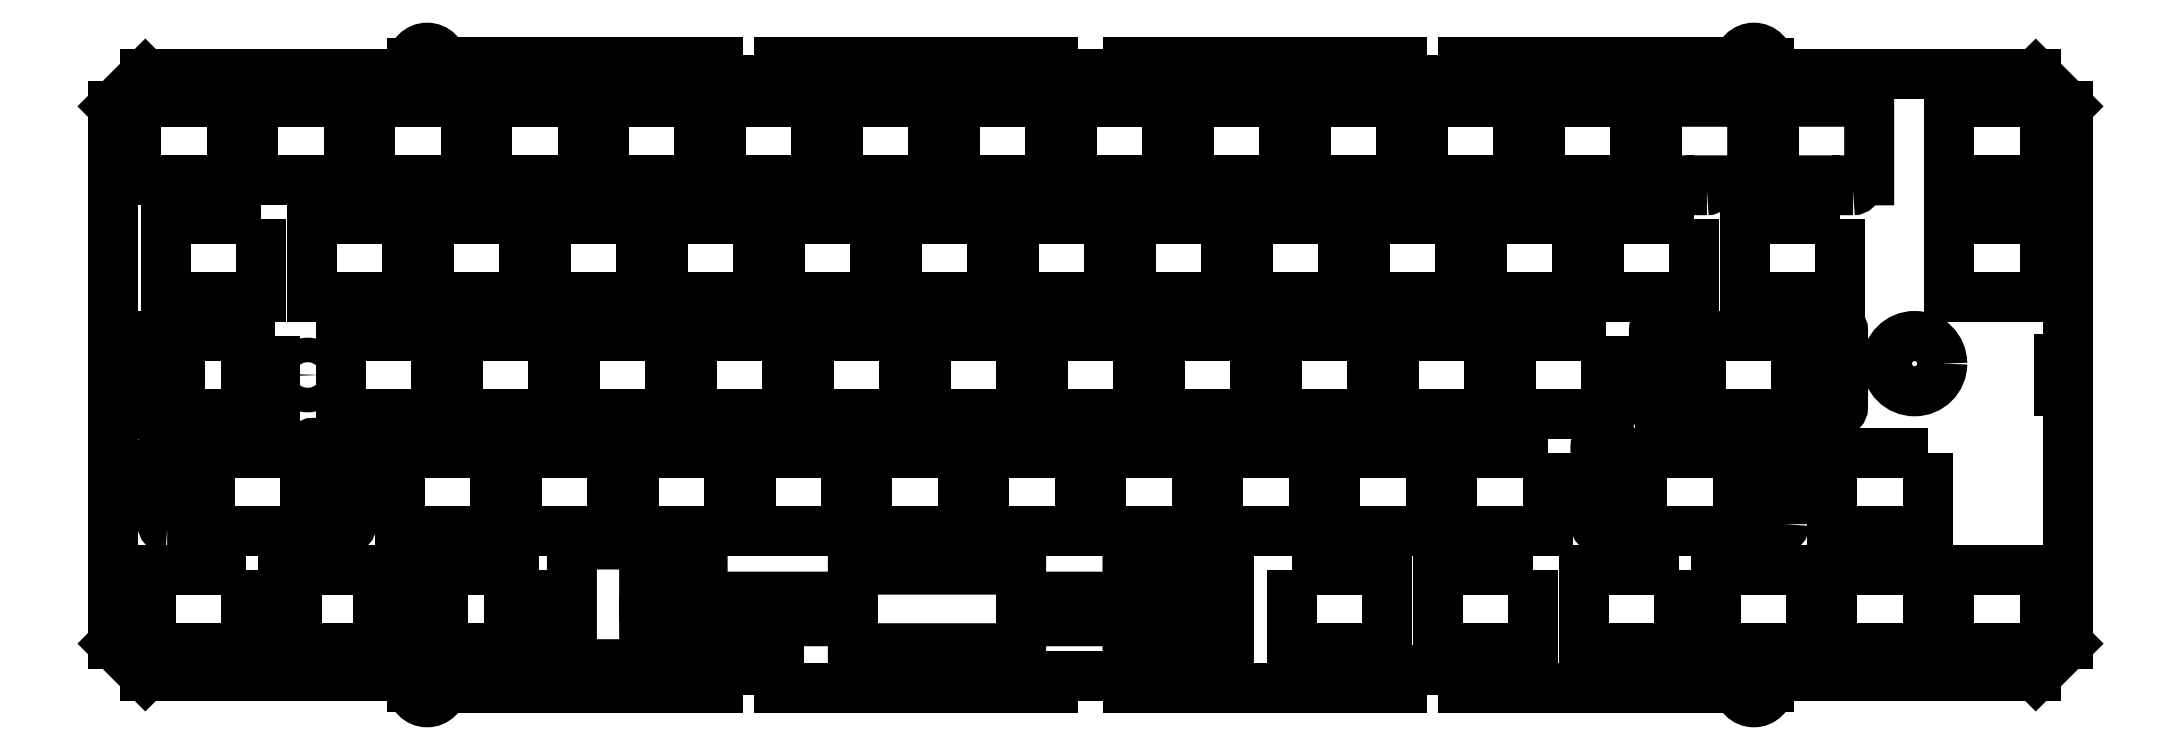
<metadata>
{"format":"dxf","ext":"dxf","renderer":"ezdxf+matplotlib","layout":"modelspace","background":"white","min_lineweight":24,"dpi":150}
</metadata>
<code>
0
SECTION
2
ENTITIES
0
CIRCLE
8
0
10
319.9
20
-74.35
30
0
40
4.5
0
CIRCLE
8
0
10
138.1
20
-76.2
30
0
40
0.925
0
CIRCLE
8
0
10
233.4
20
-76.2
30
0
40
0.925
0
LWPOLYLINE
8
0
90
       52
70
     1
43
0
10
122.6
20
-116.3
10
122.6
20
-122.5
42
-0.4142
10
121.8
20
-123.3
10
116.3
20
-123.3
42
-0.4142
10
115.6
20
-122.5
10
115.6
20
-116.3
10
113
20
-116.3
10
113
20
-122.5
42
-0.4142
10
112.3
20
-123.3
10
102
20
-123.3
42
-0.4142
10
101.3
20
-122.5
10
101.3
20
-104.5
42
-0.4142
10
102
20
-103.8
10
112.3
20
-103.8
42
-0.4142
10
113
20
-104.5
10
113
20
-112.3
10
115.6
20
-112.3
10
115.6
20
-104.5
42
-0.4142
10
116.3
20
-103.8
10
121.8
20
-103.8
42
-0.4142
10
122.6
20
-104.5
10
122.6
20
-112.3
10
147
20
-112.3
10
147
20
-107.9
10
174.4
20
-107.9
10
174.4
20
-112.3
10
191.8
20
-112.3
10
191.8
20
-104.5
42
-0.4142
10
192.5
20
-103.8
10
198
20
-103.8
42
-0.4142
10
198.8
20
-104.5
10
198.8
20
-112.3
10
201.3
20
-112.3
10
201.3
20
-104.5
42
-0.4142
10
202
20
-103.8
10
207.5
20
-103.8
42
-0.4142
10
208.3
20
-104.5
10
208.3
20
-122.5
42
-0.4142
10
207.5
20
-123.3
10
202
20
-123.3
42
-0.4142
10
201.3
20
-122.5
10
201.3
20
-116.3
10
198.8
20
-116.3
10
198.8
20
-122.5
42
-0.4142
10
198
20
-123.3
10
192.5
20
-123.3
42
-0.4142
10
191.8
20
-122.5
10
191.8
20
-116.3
10
174.4
20
-116.3
10
174.4
20
-120.7
10
147
20
-120.7
10
147
20
-116.3
0
LWPOLYLINE
8
0
90
        4
70
     1
43
0
10
48.23
20
-69.8
10
32.73
20
-69.8
10
32.73
20
-82.6
10
48.23
20
-82.6
0
LWPOLYLINE
8
0
90
        4
70
     1
43
0
10
69.66
20
-107.9
10
54.16
20
-107.9
10
54.16
20
-120.7
10
69.66
20
-120.7
0
LWPOLYLINE
8
0
90
        4
70
     1
43
0
10
91.09
20
-107.9
10
75.59
20
-107.9
10
75.59
20
-120.7
10
91.09
20
-120.7
0
LWPOLYLINE
8
0
90
        4
70
     1
43
0
10
241.1
20
-101.7
10
241.1
20
-88.85
10
225.6
20
-88.85
10
225.6
20
-101.7
0
LWPOLYLINE
8
0
90
        4
70
     1
43
0
10
222.1
20
-101.7
10
222.1
20
-88.85
10
206.6
20
-88.85
10
206.6
20
-101.7
0
LWPOLYLINE
8
0
90
        4
70
     1
43
0
10
203
20
-101.7
10
203
20
-88.85
10
187.5
20
-88.85
10
187.5
20
-101.7
0
LWPOLYLINE
8
0
90
        4
70
     1
43
0
10
184
20
-101.7
10
184
20
-88.85
10
168.5
20
-88.85
10
168.5
20
-101.7
0
LWPOLYLINE
8
0
90
        4
70
     1
43
0
10
164.9
20
-101.7
10
164.9
20
-88.85
10
149.4
20
-88.85
10
149.4
20
-101.7
0
LWPOLYLINE
8
0
90
        4
70
     1
43
0
10
145.9
20
-101.7
10
145.9
20
-88.85
10
130.4
20
-88.85
10
130.4
20
-101.7
0
LWPOLYLINE
8
0
90
        4
70
     1
43
0
10
126.8
20
-101.7
10
126.8
20
-88.85
10
111.3
20
-88.85
10
111.3
20
-101.7
0
LWPOLYLINE
8
0
90
        4
70
     1
43
0
10
107.8
20
-101.7
10
107.8
20
-88.85
10
92.26
20
-88.85
10
92.26
20
-101.7
0
LWPOLYLINE
8
0
90
        4
70
     1
43
0
10
231.6
20
-82.6
10
231.6
20
-69.8
10
216.1
20
-69.8
10
216.1
20
-82.6
0
LWPOLYLINE
8
0
90
        4
70
     1
43
0
10
250.6
20
-82.6
10
250.6
20
-69.8
10
235.1
20
-69.8
10
235.1
20
-82.6
0
LWPOLYLINE
8
0
90
        4
70
     1
43
0
10
212.5
20
-82.6
10
212.5
20
-69.8
10
197
20
-69.8
10
197
20
-82.6
0
LWPOLYLINE
8
0
90
        4
70
     1
43
0
10
193.5
20
-82.6
10
193.5
20
-69.8
10
178
20
-69.8
10
178
20
-82.6
0
LWPOLYLINE
8
0
90
        4
70
     1
43
0
10
174.4
20
-82.6
10
174.4
20
-69.8
10
158.9
20
-69.8
10
158.9
20
-82.6
0
LWPOLYLINE
8
0
90
        4
70
     1
43
0
10
155.4
20
-82.6
10
155.4
20
-69.8
10
139.9
20
-69.8
10
139.9
20
-82.6
0
LWPOLYLINE
8
0
90
        4
70
     1
43
0
10
136.3
20
-82.6
10
136.3
20
-69.8
10
120.8
20
-69.8
10
120.8
20
-82.6
0
LWPOLYLINE
8
0
90
        4
70
     1
43
0
10
117.3
20
-82.6
10
117.3
20
-69.8
10
101.8
20
-69.8
10
101.8
20
-82.6
0
LWPOLYLINE
8
0
90
        4
70
     1
43
0
10
98.24
20
-82.6
10
98.24
20
-69.8
10
82.74
20
-69.8
10
82.74
20
-82.6
0
LWPOLYLINE
8
0
90
        4
70
     1
43
0
10
226.8
20
-63.55
10
226.8
20
-50.75
10
211.3
20
-50.75
10
211.3
20
-63.55
0
LWPOLYLINE
8
0
90
        4
70
     1
43
0
10
245.9
20
-63.55
10
245.9
20
-50.75
10
230.4
20
-50.75
10
230.4
20
-63.55
0
LWPOLYLINE
8
0
90
        4
70
     1
43
0
10
264.9
20
-63.55
10
264.9
20
-50.75
10
249.4
20
-50.75
10
249.4
20
-63.55
0
LWPOLYLINE
8
0
90
        4
70
     1
43
0
10
207.8
20
-63.55
10
207.8
20
-50.75
10
192.3
20
-50.75
10
192.3
20
-63.55
0
LWPOLYLINE
8
0
90
        4
70
     1
43
0
10
188.7
20
-63.55
10
188.7
20
-50.75
10
173.2
20
-50.75
10
173.2
20
-63.55
0
LWPOLYLINE
8
0
90
        4
70
     1
43
0
10
169.7
20
-63.55
10
169.7
20
-50.75
10
154.2
20
-50.75
10
154.2
20
-63.55
0
LWPOLYLINE
8
0
90
        4
70
     1
43
0
10
150.6
20
-63.55
10
150.6
20
-50.75
10
135.1
20
-50.75
10
135.1
20
-63.55
0
LWPOLYLINE
8
0
90
        4
70
     1
43
0
10
131.6
20
-63.55
10
131.6
20
-50.75
10
116.1
20
-50.75
10
116.1
20
-63.55
0
LWPOLYLINE
8
0
90
        4
70
     1
43
0
10
112.5
20
-63.55
10
112.5
20
-50.75
10
97.03
20
-50.75
10
97.03
20
-63.55
0
LWPOLYLINE
8
0
90
        4
70
     1
43
0
10
93.48
20
-63.55
10
93.48
20
-50.75
10
77.98
20
-50.75
10
77.98
20
-63.55
0
LWPOLYLINE
8
0
90
        4
70
     1
43
0
10
198.2
20
-44.5
10
198.2
20
-31.7
10
182.8
20
-31.7
10
182.8
20
-44.5
0
LWPOLYLINE
8
0
90
        4
70
     1
43
0
10
217.3
20
-44.5
10
217.3
20
-31.7
10
201.8
20
-31.7
10
201.8
20
-44.5
0
LWPOLYLINE
8
0
90
        4
70
     1
43
0
10
236.3
20
-44.5
10
236.3
20
-31.7
10
220.8
20
-31.7
10
220.8
20
-44.5
0
LWPOLYLINE
8
0
90
        4
70
     1
43
0
10
255.4
20
-44.5
10
255.4
20
-31.7
10
239.9
20
-31.7
10
239.9
20
-44.5
0
LWPOLYLINE
8
0
90
        4
70
     1
43
0
10
274.4
20
-44.5
10
274.4
20
-31.7
10
258.9
20
-31.7
10
258.9
20
-44.5
0
LWPOLYLINE
8
0
90
        4
70
     1
43
0
10
179.2
20
-44.5
10
179.2
20
-31.7
10
163.7
20
-31.7
10
163.7
20
-44.5
0
LWPOLYLINE
8
0
90
        4
70
     1
43
0
10
160.1
20
-44.5
10
160.1
20
-31.7
10
144.7
20
-31.7
10
144.7
20
-44.5
0
LWPOLYLINE
8
0
90
        4
70
     1
43
0
10
141.1
20
-44.5
10
141.1
20
-31.7
10
125.6
20
-31.7
10
125.6
20
-44.5
0
LWPOLYLINE
8
0
90
        4
70
     1
43
0
10
122
20
-44.5
10
122
20
-31.7
10
106.5
20
-31.7
10
106.5
20
-44.5
0
LWPOLYLINE
8
0
90
        4
70
     1
43
0
10
103
20
-44.5
10
103
20
-31.7
10
87.5
20
-31.7
10
87.5
20
-44.5
0
LWPOLYLINE
8
0
90
        4
70
     1
43
0
10
83.95
20
-44.5
10
83.95
20
-31.7
10
68.45
20
-31.7
10
68.45
20
-44.5
0
LWPOLYLINE
8
0
90
       10
70
     1
43
0
10
286.1
20
-46.1
10
280.6
20
-46.1
42
-0.4142
10
279.9
20
-45.35
10
279.9
20
-44.5
10
278
20
-44.5
10
278
20
-31.7
10
293.5
20
-31.7
10
293.5
20
-44.5
10
286.9
20
-44.5
10
286.9
20
-45.35
42
-0.4142
0
LWPOLYLINE
8
0
90
       10
70
     1
43
0
10
309.9
20
-46.1
10
304.4
20
-46.1
42
-0.4142
10
303.7
20
-45.35
10
303.7
20
-44.5
10
297.1
20
-44.5
10
297.1
20
-31.7
10
312.5
20
-31.7
10
312.5
20
-44.5
10
310.7
20
-44.5
10
310.7
20
-45.35
42
-0.4142
0
LWPOLYLINE
8
0
90
        8
70
     1
43
0
10
302
20
-82.2
10
307.5
20
-82.2
42
0.4142
10
308.3
20
-81.45
10
308.3
20
-68.95
42
0.4142
10
307.5
20
-68.2
10
302
20
-68.2
42
0.4142
10
301.3
20
-68.95
10
301.3
20
-81.45
42
0.4142
0
LWPOLYLINE
8
0
90
        8
70
     1
43
0
10
284.5
20
-81.45
10
284.5
20
-68.95
42
0.4142
10
283.7
20
-68.2
10
278.2
20
-68.2
42
0.4142
10
277.5
20
-68.95
10
277.5
20
-81.45
42
0.4142
10
278.2
20
-82.2
10
283.7
20
-82.2
42
0.4142
0
LWPOLYLINE
8
0
90
        8
70
     1
43
0
10
298.8
20
-100.5
10
298.8
20
-88
42
0.4142
10
298
20
-87.25
10
292.5
20
-87.25
42
0.4142
10
291.8
20
-88
10
291.8
20
-100.5
42
0.4142
10
292.5
20
-101.2
10
298
20
-101.2
42
0.4142
0
LWPOLYLINE
8
0
90
        8
70
     1
43
0
10
274.2
20
-87.25
10
268.7
20
-87.25
42
0.4142
10
268
20
-88
10
268
20
-100.5
42
0.4142
10
268.7
20
-101.2
10
274.2
20
-101.2
42
0.4142
10
275
20
-100.5
10
275
20
-88
42
0.4142
0
LWPOLYLINE
8
0
90
        4
70
     1
43
0
10
95.86
20
-107.9
10
80.36
20
-107.9
10
80.36
20
-120.7
10
95.86
20
-120.7
0
LWPOLYLINE
8
0
90
        4
70
     1
43
0
10
72.04
20
-107.9
10
56.54
20
-107.9
10
56.54
20
-120.7
10
72.04
20
-120.7
0
LWPOLYLINE
8
0
90
        4
70
     1
43
0
10
218.5
20
-107.9
10
234
20
-107.9
10
234
20
-120.7
10
218.5
20
-120.7
0
LWPOLYLINE
8
0
90
        4
70
     1
43
0
10
281.6
20
-107.9
10
266.1
20
-107.9
10
266.1
20
-120.7
10
281.6
20
-120.7
0
LWPOLYLINE
8
0
90
        4
70
     1
43
0
10
257.8
20
-107.9
10
242.3
20
-107.9
10
242.3
20
-120.7
10
257.8
20
-120.7
0
LWPOLYLINE
8
0
90
        4
70
     1
43
0
10
48.23
20
-107.9
10
32.73
20
-107.9
10
32.73
20
-120.7
10
48.23
20
-120.7
0
LWPOLYLINE
8
0
90
        4
70
     1
43
0
10
88.71
20
-88.85
10
73.21
20
-88.85
10
73.21
20
-101.6
10
88.71
20
-101.6
0
LWPOLYLINE
8
0
90
        4
70
     1
43
0
10
79.19
20
-69.8
10
63.69
20
-69.8
10
63.69
20
-82.6
10
79.19
20
-82.6
0
LWPOLYLINE
8
0
90
        4
70
     1
43
0
10
74.43
20
-50.75
10
58.93
20
-50.75
10
58.93
20
-63.55
10
74.43
20
-63.55
0
LWPOLYLINE
8
0
90
        4
70
     1
43
0
10
260.2
20
-88.85
10
244.7
20
-88.85
10
244.7
20
-101.6
10
260.2
20
-101.6
0
LWPOLYLINE
8
0
90
        4
70
     1
43
0
10
269.7
20
-69.8
10
254.2
20
-69.8
10
254.2
20
-82.6
10
269.7
20
-82.6
0
LWPOLYLINE
8
0
90
        4
70
     1
43
0
10
284
20
-50.75
10
268.5
20
-50.75
10
268.5
20
-63.55
10
284
20
-63.55
0
LWPOLYLINE
8
0
90
        4
70
     1
43
0
10
64.9
20
-31.7
10
49.4
20
-31.7
10
49.4
20
-44.5
10
64.9
20
-44.5
0
LWPOLYLINE
8
0
90
        4
70
     1
43
0
10
300.6
20
-69.8
10
285.1
20
-69.8
10
285.1
20
-82.6
10
300.6
20
-82.6
0
LWPOLYLINE
8
0
90
        4
70
     1
43
0
10
307.8
20
-50.75
10
292.3
20
-50.75
10
292.3
20
-63.55
10
307.8
20
-63.55
0
LWPOLYLINE
8
0
90
        4
70
     1
43
0
10
291.1
20
-88.85
10
275.6
20
-88.85
10
275.6
20
-101.6
10
291.1
20
-101.6
0
LWPOLYLINE
8
0
90
        8
70
     1
43
0
10
58.41
20
-100.5
42
0.4142
10
59.16
20
-101.2
10
64.66
20
-101.2
42
0.4142
10
65.41
20
-100.5
10
65.41
20
-88
42
0.4142
10
64.66
20
-87.25
10
59.16
20
-87.25
42
0.4142
10
58.41
20
-88
0
LWPOLYLINE
8
0
90
        8
70
     1
43
0
10
35.36
20
-101.2
10
40.86
20
-101.2
42
0.4142
10
41.61
20
-100.5
10
41.61
20
-88
42
0.4142
10
40.86
20
-87.25
10
35.36
20
-87.25
42
0.4142
10
34.61
20
-88
10
34.61
20
-100.5
42
0.4142
0
LWPOLYLINE
8
0
90
        4
70
     1
43
0
10
57.76
20
-88.85
10
42.26
20
-88.85
10
42.26
20
-101.6
10
57.76
20
-101.6
0
LWPOLYLINE
8
0
90
        4
70
     1
43
0
10
52.99
20
-69.8
10
37.49
20
-69.8
10
37.49
20
-82.6
10
52.99
20
-82.6
0
LWPOLYLINE
8
0
90
        4
70
     1
43
0
10
50.61
20
-50.75
10
35.11
20
-50.75
10
35.11
20
-63.55
10
50.61
20
-63.55
0
LWPOLYLINE
8
0
90
        4
70
     1
43
0
10
322.1
20
-88.85
10
306.6
20
-88.85
10
306.6
20
-101.6
10
322.1
20
-101.6
0
LWPOLYLINE
8
0
90
        4
70
     1
43
0
10
303
20
-107.9
10
287.5
20
-107.9
10
287.5
20
-120.7
10
303
20
-120.7
0
LWPOLYLINE
8
0
90
        4
70
     1
43
0
10
322.1
20
-107.9
10
306.6
20
-107.9
10
306.6
20
-120.7
10
322.1
20
-120.7
0
LWPOLYLINE
8
0
90
        4
70
     1
43
0
10
341.1
20
-107.9
10
325.6
20
-107.9
10
325.6
20
-120.7
10
341.1
20
-120.7
0
LWPOLYLINE
8
0
90
        4
70
     1
43
0
10
341.1
20
-50.75
10
325.6
20
-50.75
10
325.6
20
-63.55
10
341.1
20
-63.55
0
LWPOLYLINE
8
0
90
        4
70
     1
43
0
10
341.1
20
-31.7
10
325.6
20
-31.7
10
325.6
20
-44.5
10
341.1
20
-44.5
0
LWPOLYLINE
8
0
90
        4
70
     1
43
0
10
45.85
20
-31.7
10
30.35
20
-31.7
10
30.35
20
-44.5
10
45.85
20
-44.5
0
CIRCLE
8
0
10
58.25
20
-76.2
30
0
40
2
0
CIRCLE
8
0
10
293.8
20
-25.4
30
0
40
1.25
0
CIRCLE
8
0
10
77.7
20
-25.4
30
0
40
1.25
0
CIRCLE
8
0
10
293.8
20
-127
30
0
40
1.25
0
CIRCLE
8
0
10
77.7
20
-127
30
0
40
1.25
0
LINE
8
0
10
296.3
20
-27.15
30
0
11
296.3
21
-25.4
31
0
0
ARC
8
0
10
293.8
20
-25.4
30
0
40
2.5
50
0
51
180
0
LINE
8
0
10
291.3
20
-25.4
30
0
11
291.3
21
-27.15
31
0
0
LINE
8
0
10
291.3
20
-27.15
30
0
11
287.8
21
-27.15
31
0
0
LINE
8
0
10
287.8
20
-27.15
30
0
11
287.8
21
-25.15
31
0
0
LINE
8
0
10
287.8
20
-25.15
30
0
11
246.5
21
-25.15
31
0
0
LINE
8
0
10
246.5
20
-25.15
30
0
11
246.5
21
-28.15
31
0
0
LINE
8
0
10
246.5
20
-28.15
30
0
11
236.5
21
-28.15
31
0
0
LINE
8
0
10
236.5
20
-28.15
30
0
11
236.5
21
-25.15
31
0
0
LINE
8
0
10
236.5
20
-25.15
30
0
11
191.8
21
-25.15
31
0
0
LINE
8
0
10
191.8
20
-25.15
30
0
11
191.8
21
-27.15
31
0
0
LINE
8
0
10
191.8
20
-27.15
30
0
11
179.7
21
-27.15
31
0
0
LINE
8
0
10
179.7
20
-125.2
30
0
11
191.8
21
-125.2
31
0
0
LINE
8
0
10
191.8
20
-125.2
30
0
11
191.8
21
-127.2
31
0
0
LINE
8
0
10
191.8
20
-127.2
30
0
11
236.5
21
-127.2
31
0
0
LINE
8
0
10
236.5
20
-127.2
30
0
11
236.5
21
-124.2
31
0
0
LINE
8
0
10
236.5
20
-124.2
30
0
11
246.5
21
-124.2
31
0
0
LINE
8
0
10
246.5
20
-124.2
30
0
11
246.5
21
-127.2
31
0
0
LINE
8
0
10
246.5
20
-127.2
30
0
11
287.8
21
-127.2
31
0
0
LINE
8
0
10
287.8
20
-127.2
30
0
11
287.8
21
-125.2
31
0
0
LINE
8
0
10
287.8
20
-125.2
30
0
11
291.3
21
-125.2
31
0
0
LINE
8
0
10
291.3
20
-125.2
30
0
11
291.3
21
-127
31
0
0
ARC
8
0
10
293.8
20
-127
30
0
40
2.5
50
180
51
0
0
LINE
8
0
10
296.3
20
-127
30
0
11
296.3
21
-125.2
31
0
0
LINE
8
0
10
296.3
20
-125.2
30
0
11
339.7
21
-125.2
31
0
0
LINE
8
0
10
339.7
20
-125.2
30
0
11
345
21
-120
31
0
0
LINE
8
0
10
345
20
-120
30
0
11
345
21
-78.8
31
0
0
LINE
8
0
10
345
20
-78.8
30
0
11
343.5
21
-78.8
31
0
0
LINE
8
0
10
343.5
20
-78.8
30
0
11
343.5
21
-73.6
31
0
0
LINE
8
0
10
343.5
20
-73.6
30
0
11
345
21
-73.6
31
0
0
LINE
8
0
10
345
20
-73.6
30
0
11
345
21
-32.45
31
0
0
LINE
8
0
10
345
20
-32.45
30
0
11
339.7
21
-27.15
31
0
0
LINE
8
0
10
339.7
20
-27.15
30
0
11
296.3
21
-27.15
31
0
0
LINE
8
0
10
31.8
20
-27.15
30
0
11
75.2
21
-27.15
31
0
0
LINE
8
0
10
75.2
20
-27.15
30
0
11
75.2
21
-25.4
31
0
0
ARC
8
0
10
77.7
20
-25.4
30
0
40
2.5
50
2.443e-13
51
180
0
LINE
8
0
10
80.2
20
-25.4
30
0
11
80.2
21
-27.15
31
0
0
LINE
8
0
10
80.2
20
-27.15
30
0
11
83.7
21
-27.15
31
0
0
LINE
8
0
10
83.7
20
-27.15
30
0
11
83.7
21
-25.15
31
0
0
LINE
8
0
10
83.7
20
-25.15
30
0
11
125
21
-25.15
31
0
0
LINE
8
0
10
125
20
-25.15
30
0
11
125
21
-28.15
31
0
0
LINE
8
0
10
125
20
-28.15
30
0
11
135
21
-28.15
31
0
0
LINE
8
0
10
135
20
-28.15
30
0
11
135
21
-25.15
31
0
0
LINE
8
0
10
135
20
-25.15
30
0
11
179.7
21
-25.15
31
0
0
LINE
8
0
10
179.7
20
-25.15
30
0
11
179.7
21
-27.15
31
0
0
LINE
8
0
10
179.7
20
-125.2
30
0
11
179.7
21
-127.2
31
0
0
LINE
8
0
10
179.7
20
-127.2
30
0
11
135
21
-127.2
31
0
0
LINE
8
0
10
135
20
-127.2
30
0
11
135
21
-124.2
31
0
0
LINE
8
0
10
135
20
-124.2
30
0
11
125
21
-124.2
31
0
0
LINE
8
0
10
125
20
-124.2
30
0
11
125
21
-127.2
31
0
0
LINE
8
0
10
125
20
-127.2
30
0
11
83.7
21
-127.2
31
0
0
LINE
8
0
10
83.7
20
-127.2
30
0
11
83.7
21
-125.2
31
0
0
LINE
8
0
10
83.7
20
-125.2
30
0
11
80.2
21
-125.2
31
0
0
LINE
8
0
10
80.2
20
-125.2
30
0
11
80.2
21
-127
31
0
0
ARC
8
0
10
77.7
20
-127
30
0
40
2.5
50
180
51
0
0
LINE
8
0
10
75.2
20
-127
30
0
11
75.2
21
-125.2
31
0
0
LINE
8
0
10
75.2
20
-125.2
30
0
11
31.8
21
-125.2
31
0
0
LINE
8
0
10
31.8
20
-125.2
30
0
11
26.5
21
-120
31
0
0
LINE
8
0
10
26.5
20
-120
30
0
11
26.5
21
-78.8
31
0
0
LINE
8
0
10
26.5
20
-78.8
30
0
11
28
21
-78.8
31
0
0
LINE
8
0
10
28
20
-78.8
30
0
11
28
21
-73.6
31
0
0
LINE
8
0
10
28
20
-73.6
30
0
11
26.5
21
-73.6
31
0
0
LINE
8
0
10
26.5
20
-73.6
30
0
11
26.5
21
-32.45
31
0
0
LINE
8
0
10
26.5
20
-32.45
30
0
11
31.8
21
-27.15
31
0
0
ENDSEC
0
EOF

</code>
